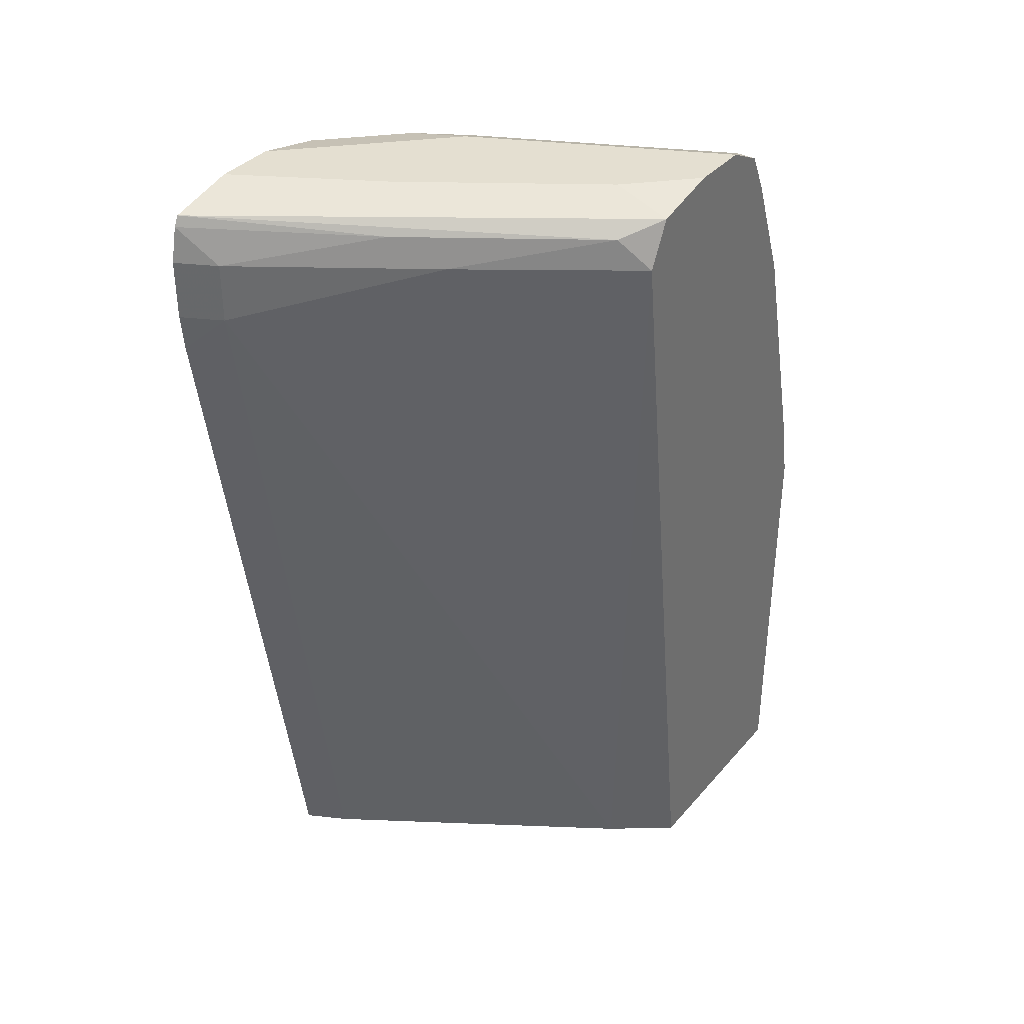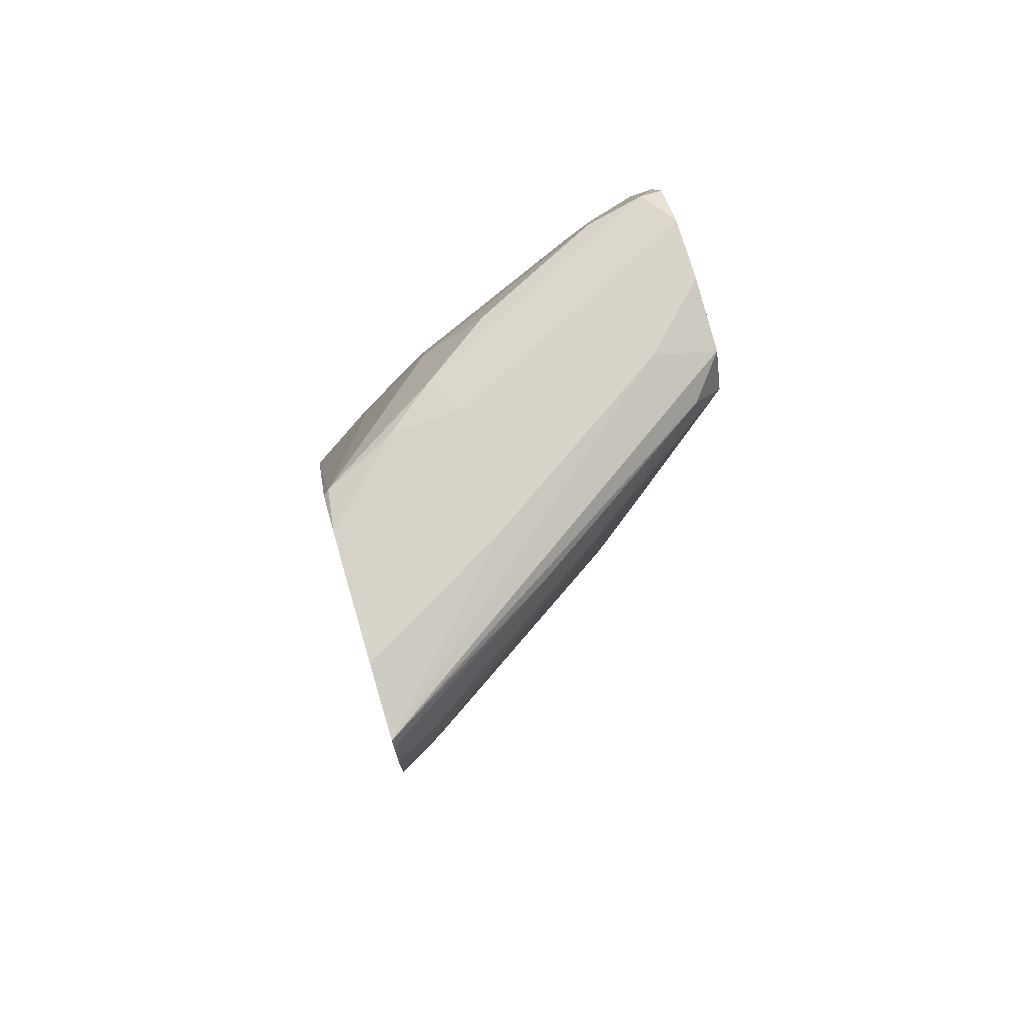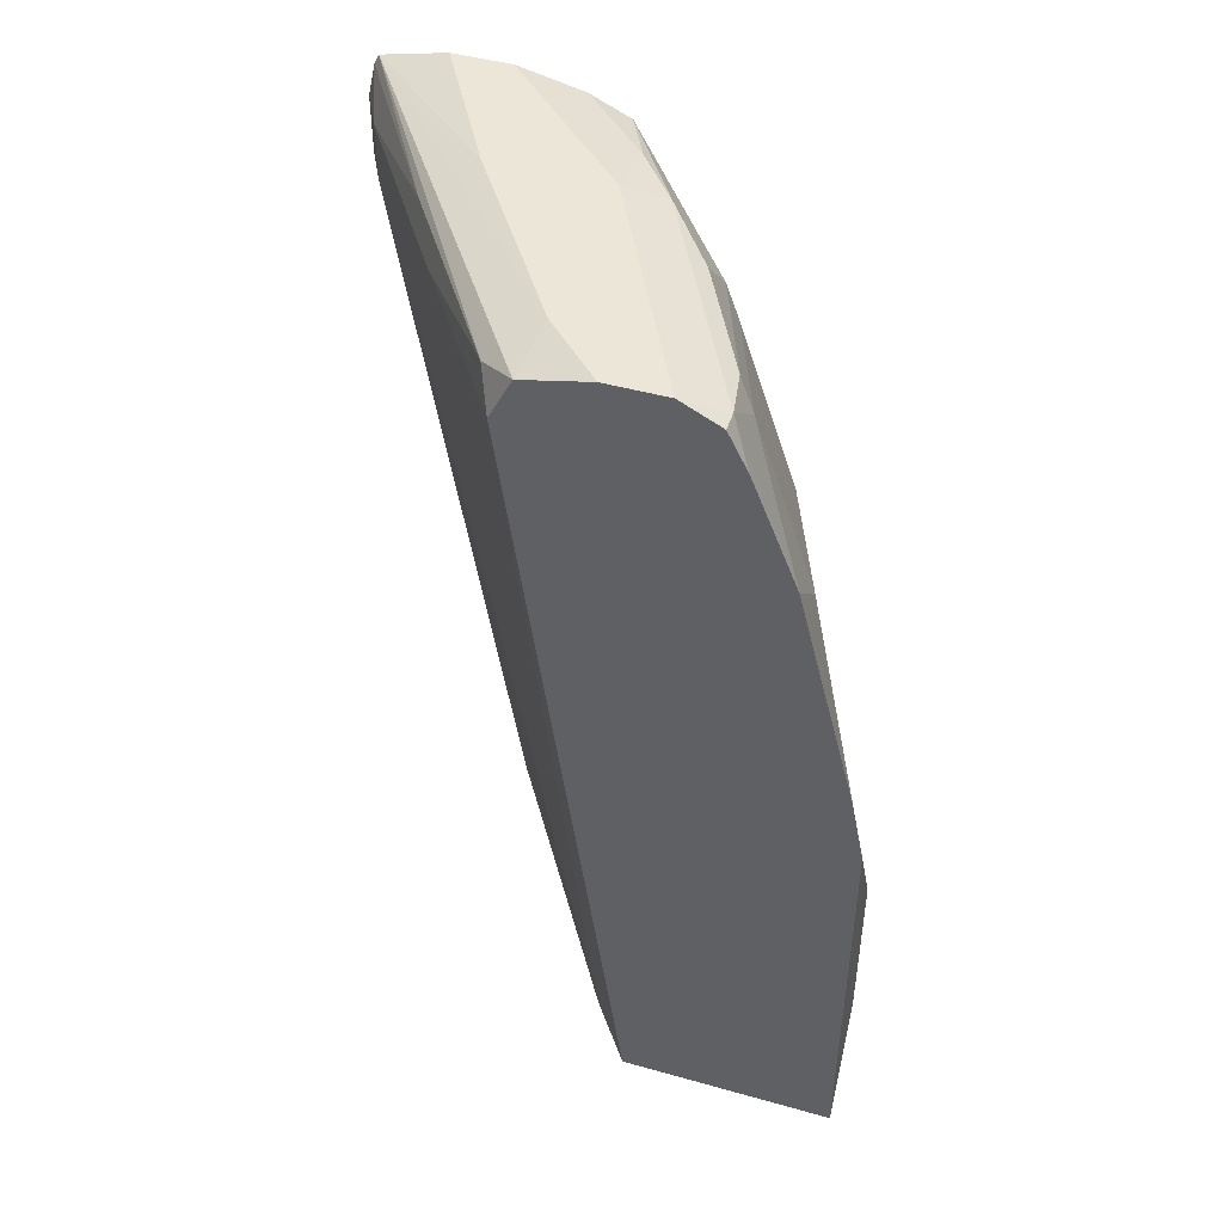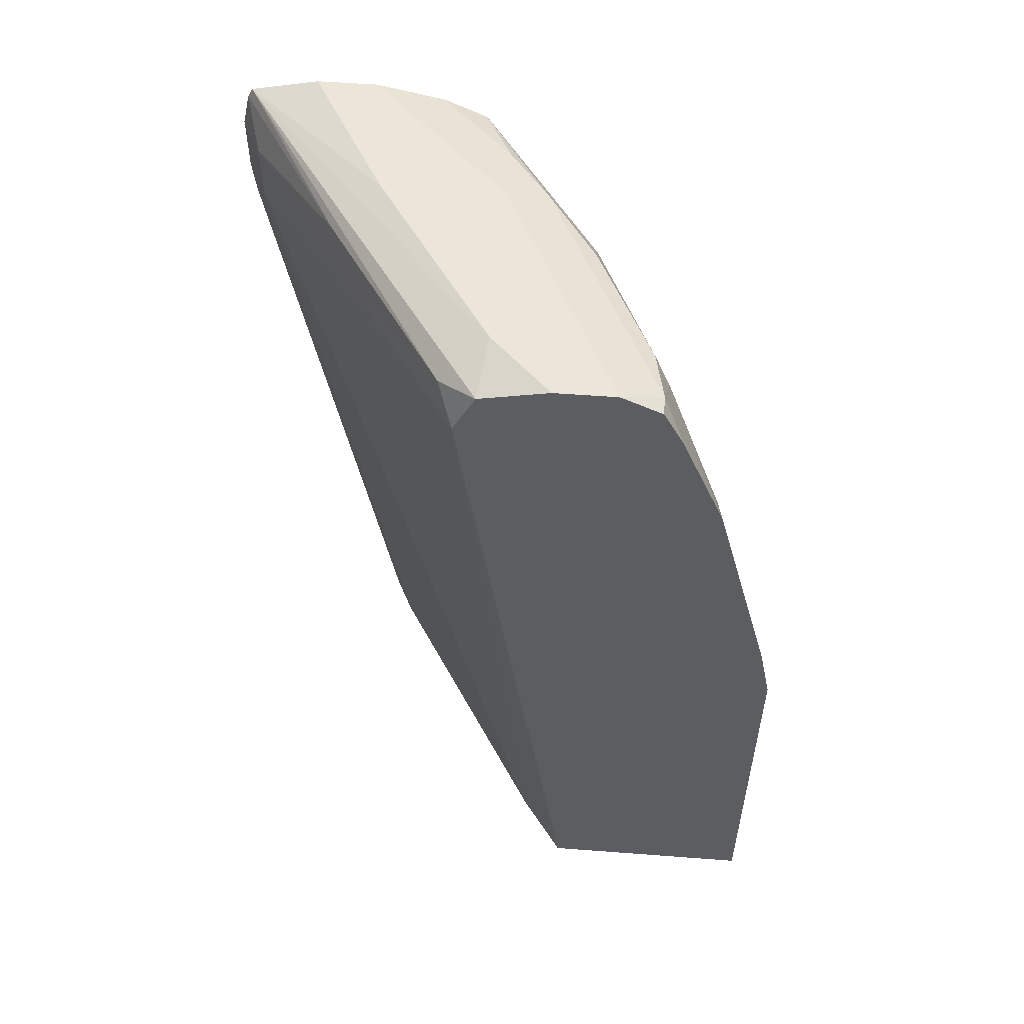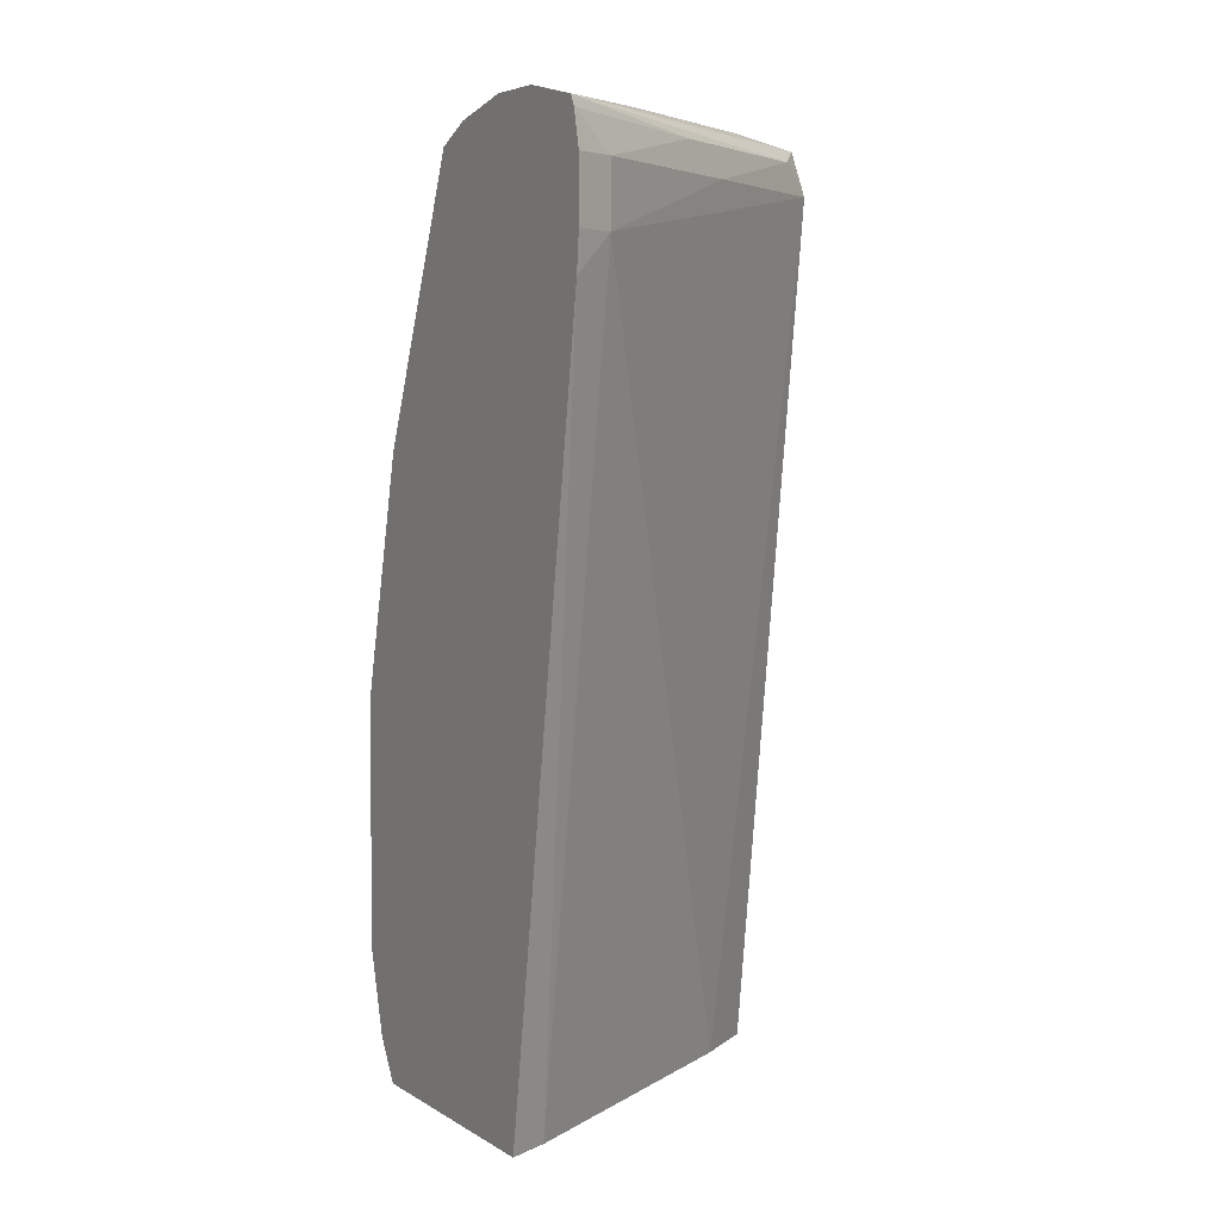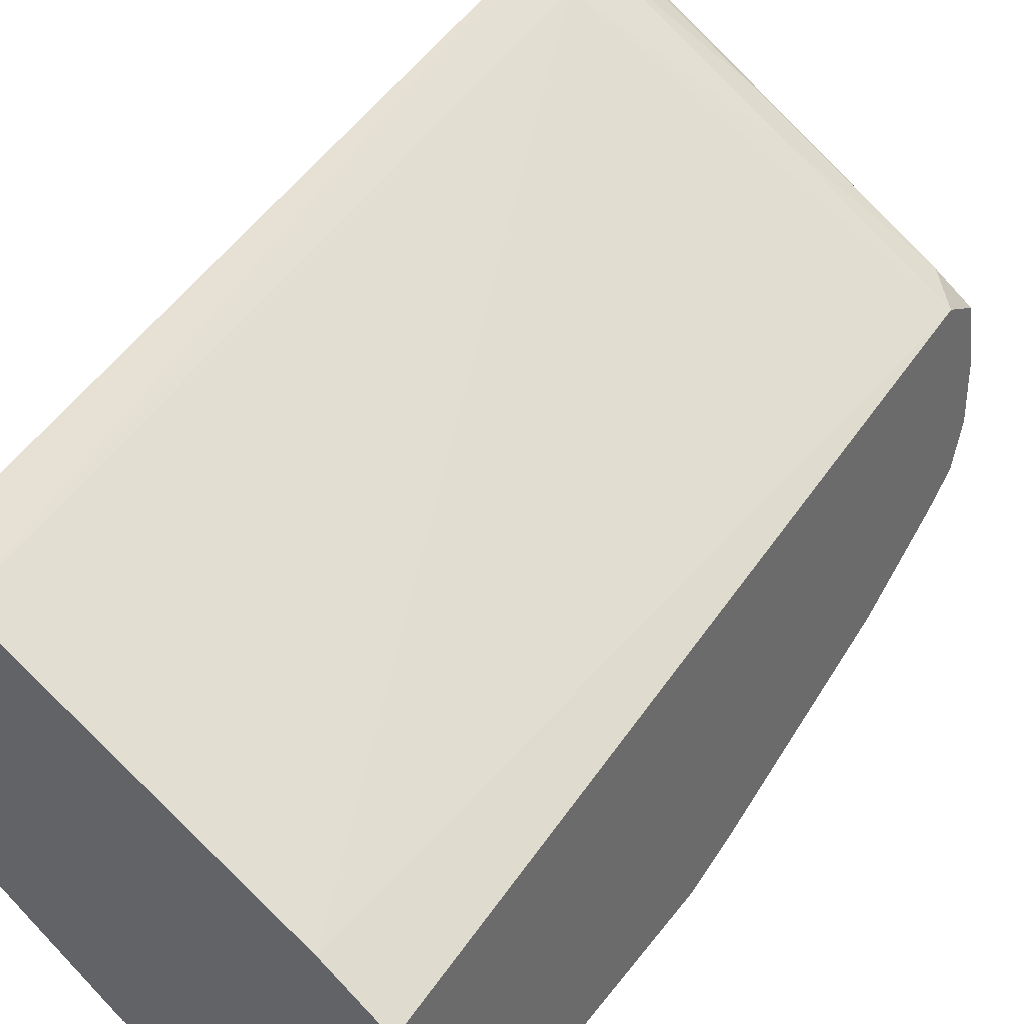
<metadata>
{"format":"obj","ext":"obj","renderer":"f3d","projection":"perspective","resolution":1024,"background":"white","views":[{"elev":36.6,"azim":35.3,"up":"+Y"},{"elev":75.2,"azim":-16.4,"up":"+Y"},{"elev":46.1,"azim":107.8,"up":"+Y"},{"elev":54.4,"azim":94.6,"up":"+Y"},{"elev":4.9,"azim":-29.2,"up":"+Y"},{"elev":37.0,"azim":32.1,"up":"+Z"}]}
</metadata>
<code>
v -0.533 0.4795 -0.4925
v -0.533 0.4548 -0.4949
v -0.5062 0.4795 -0.5062
v -0.533 0.5195 -0.4925
v -0.533 -0.03995 -0.5724
v -0.5062 -0.03995 -0.5861
v -0.2797 0.5195 -0.6595
v -0.3863 0.5195 -0.5862
v -0.5062 0.5195 -0.5062
v -0.3197 -0.03995 -0.7043
v -0.533 0.5427 -0.4977
v -0.533 -0.03995 -0.7409
v -0.2797 0.5493 -0.6744
v -0.2997 0.5395 -0.6494
v -0.2797 -0.03995 -0.7343
v -0.4196 0.5395 -0.5695
v -0.533 0.5495 -0.501
v -0.533 -0.01349 -0.7574
v -0.4929 -0.03995 -0.7726
v -0.2797 0.5495 -0.6745
v -0.2797 -0.03995 -0.8792
v -0.3197 0.5595 -0.6794
v -0.4396 0.5595 -0.5995
v -0.533 0.5529 -0.5162
v -0.4396 -0.03995 -0.8142
v -0.533 0.03939 -0.7722
v -0.5328 0.03997 -0.7726
v -0.5195 9.48e-06 -0.7743
v -0.2797 0.5595 -0.7193
v -0.2798 -0.03995 -0.8792
v -0.2797 0.2398 -0.8792
v -0.533 0.5595 -0.546
v -0.4995 0.02002 -0.7893
v -0.4196 -0.01994 -0.8292
v -0.533 0.1998 -0.7722
v -0.5062 0.03997 -0.786
v -0.5328 0.1998 -0.7726
v -0.2797 0.5595 -0.7593
v -0.3397 0.02002 -0.8692
v -0.3197 0.03997 -0.8792
v -0.2798 0.2398 -0.8792
v -0.2797 0.2842 -0.8703
v -0.533 0.5595 -0.5859
v -0.3997 9.48e-06 -0.8392
v -0.533 0.3594 -0.7325
v -0.5062 0.1998 -0.786
v -0.5328 0.3596 -0.7326
v -0.4929 0.3197 -0.7726
v -0.2798 0.5595 -0.7593
v -0.2797 0.5461 -0.786
v -0.3197 0.1599 -0.8792
v -0.4446 0.3596 -0.7893
v -0.3247 0.3996 -0.8292
v -0.2848 0.4396 -0.8292
v -0.2797 0.4446 -0.8292
v -0.5195 0.5595 -0.5995
v -0.533 0.5495 -0.6309
v -0.533 0.5371 -0.6571
v -0.3997 0.1998 -0.8392
v -0.4396 0.3197 -0.7993
v -0.5295 0.5395 -0.6594
v -0.4929 0.4396 -0.7326
v -0.2931 0.5461 -0.786
v -0.4396 0.5595 -0.6794
v -0.2797 0.5195 -0.7993
v -0.4446 0.4795 -0.7493
v -0.3247 0.5195 -0.7893
v -0.2798 0.5195 -0.7993
v -0.4846 0.5495 -0.6794
v -0.4529 0.5461 -0.706
v -0.4096 0.5395 -0.7393
v -0.4496 0.4995 -0.7393
v -0.3297 0.5395 -0.7793
f 38 50 63
f 38 63 49
f 37 47 48
f 39 46 51
f 37 48 46
f 39 51 40
f 42 53 54
f 41 52 42
f 42 52 53
f 42 54 55
f 43 56 57
f 45 58 47
f 37 45 47
f 46 59 51
f 41 51 52
f 36 46 39
f 27 33 28
f 34 44 39
f 46 48 60
f 25 33 34
f 25 34 30
f 26 35 37
f 26 37 27
f 27 36 33
f 35 45 37
f 27 37 46
f 30 34 39
f 30 39 40
f 31 41 42
f 33 36 39
f 33 39 44
f 33 44 34
f 27 46 36
f 46 60 59
f 61 72 62
f 47 61 62
f 57 61 58
f 61 69 70
f 61 70 71
f 61 71 72
f 62 72 66
f 63 67 73
f 57 69 61
f 63 73 70
f 64 70 69
f 66 72 73
f 66 73 67
f 70 73 71
f 71 73 72
f 25 28 33
f 63 70 64
f 47 58 61
f 56 69 57
f 55 68 65
f 47 62 48
f 48 62 66
f 48 66 52
f 48 52 60
f 49 63 64
f 50 65 68
f 56 64 69
f 50 68 63
f 52 66 67
f 52 67 53
f 53 67 54
f 54 67 55
f 55 67 63
f 55 63 68
f 51 59 52
f 23 32 24
f 52 59 60
f 22 43 32
f 3 7 8
f 3 8 9
f 3 6 10
f 3 10 7
f 4 9 11
f 22 32 23
f 2 6 3
f 5 12 19
f 5 25 30
f 5 30 21
f 5 21 15
f 5 15 10
f 5 10 6
f 7 13 14
f 5 19 25
f 7 14 8
f 2 5 6
f 1 12 5
f 1 2 3
f 1 3 9
f 1 9 4
f 1 4 11
f 1 11 17
f 1 17 24
f 1 5 2
f 1 24 32
f 1 43 57
f 1 57 58
f 1 58 45
f 1 45 35
f 1 26 18
f 1 18 12
f 1 32 43
f 7 10 15
f 1 35 26
f 7 21 31
f 18 25 19
f 18 26 27
f 18 27 28
f 18 28 25
f 20 29 22
f 21 30 40
f 17 23 24
f 21 40 51
f 22 29 38
f 22 38 49
f 22 49 64
f 22 64 56
f 22 56 43
f 7 15 21
f 21 41 31
f 17 22 23
f 21 51 41
f 14 17 16
f 7 31 42
f 17 20 22
f 7 42 55
f 7 55 65
f 7 65 50
f 7 38 29
f 7 29 20
f 7 20 13
f 7 50 38
f 8 16 9
f 9 16 11
f 11 16 17
f 12 18 19
f 14 20 17
f 8 14 16
f 13 20 14

</code>
